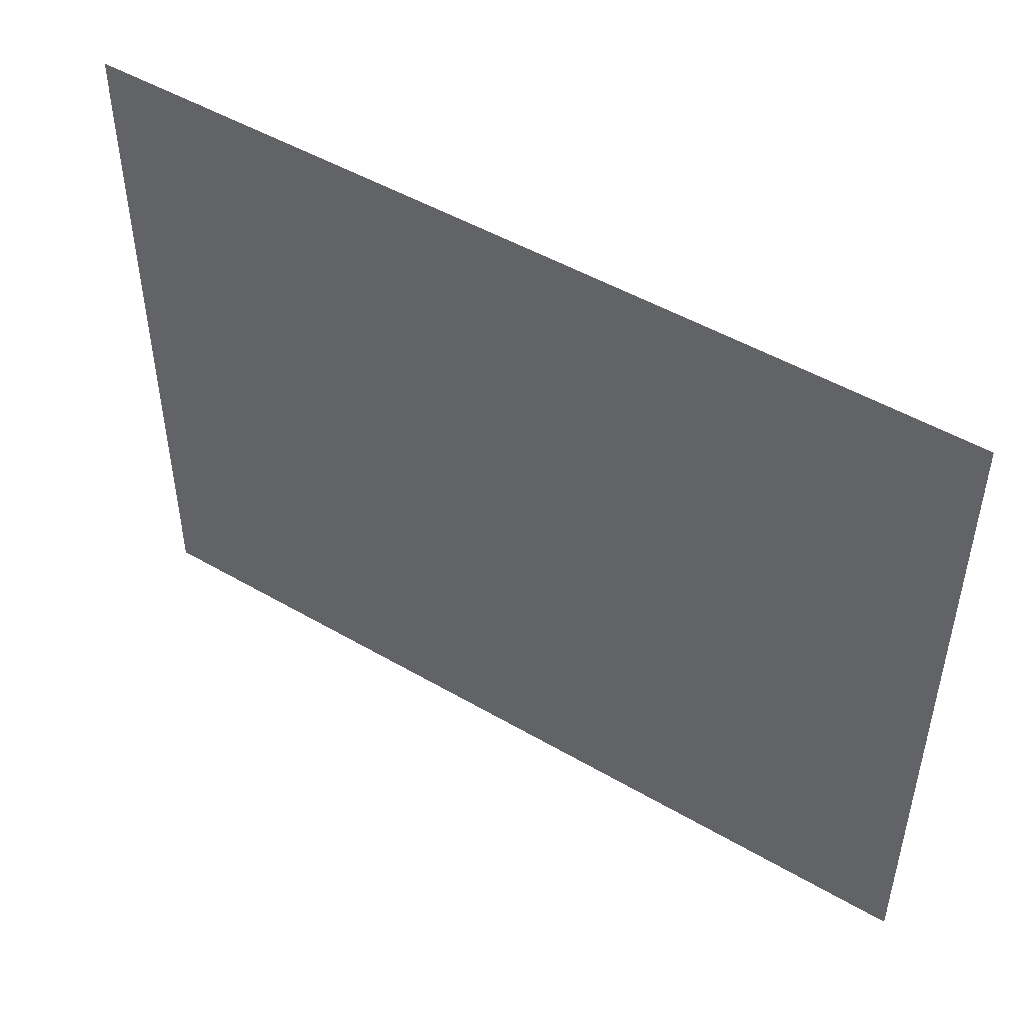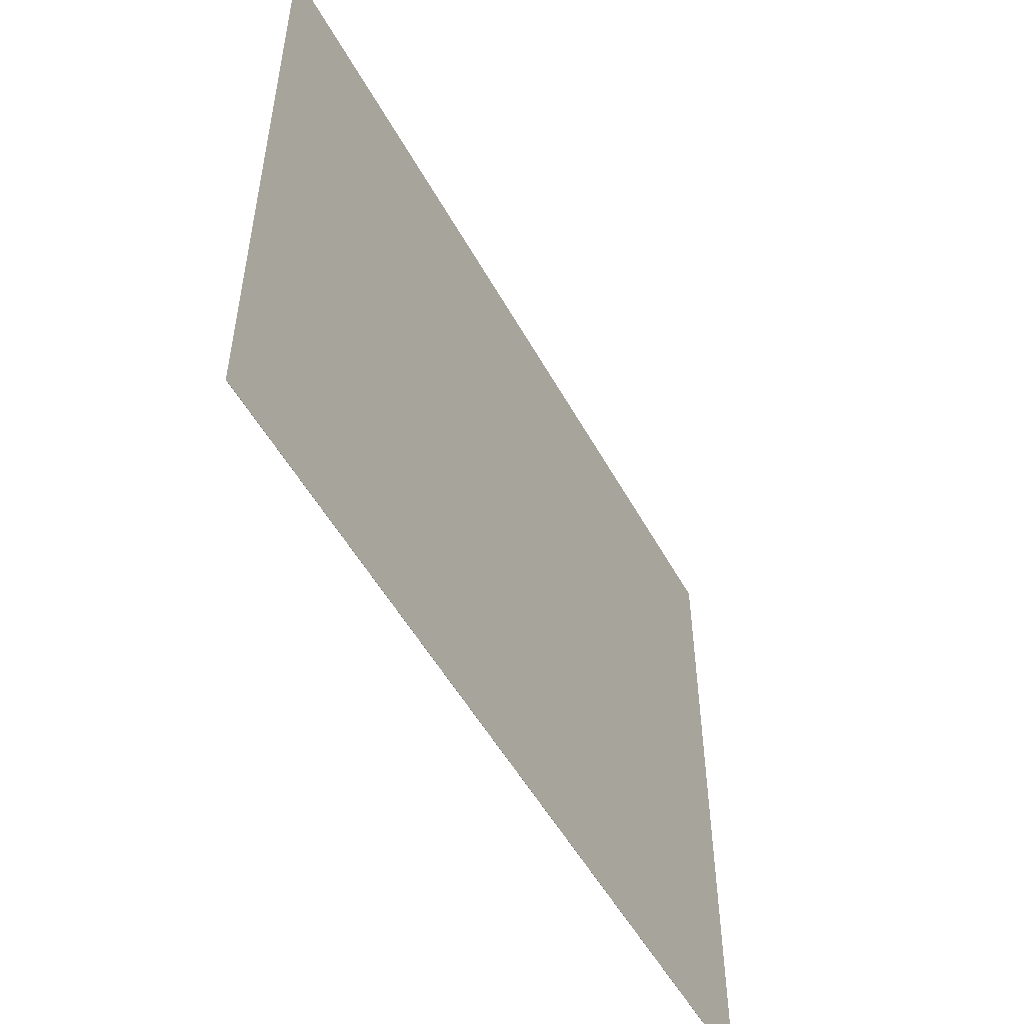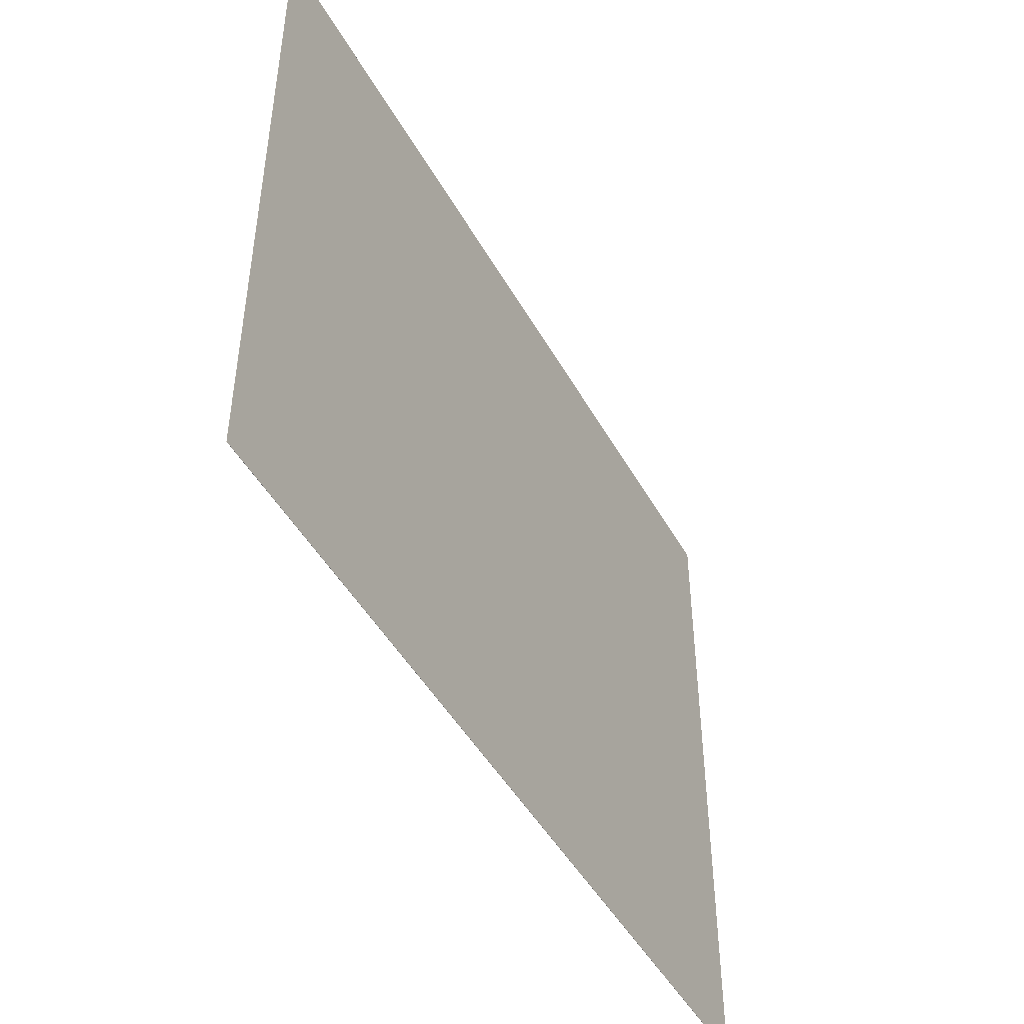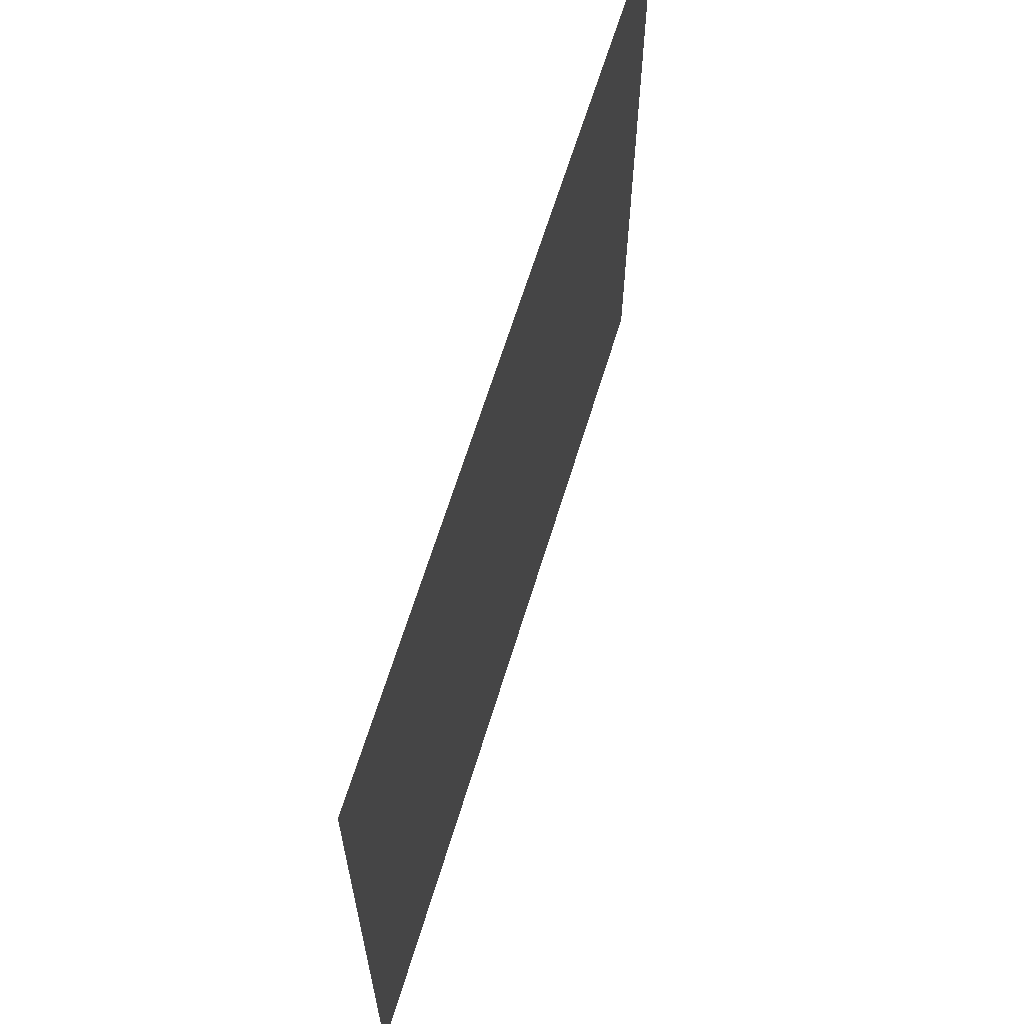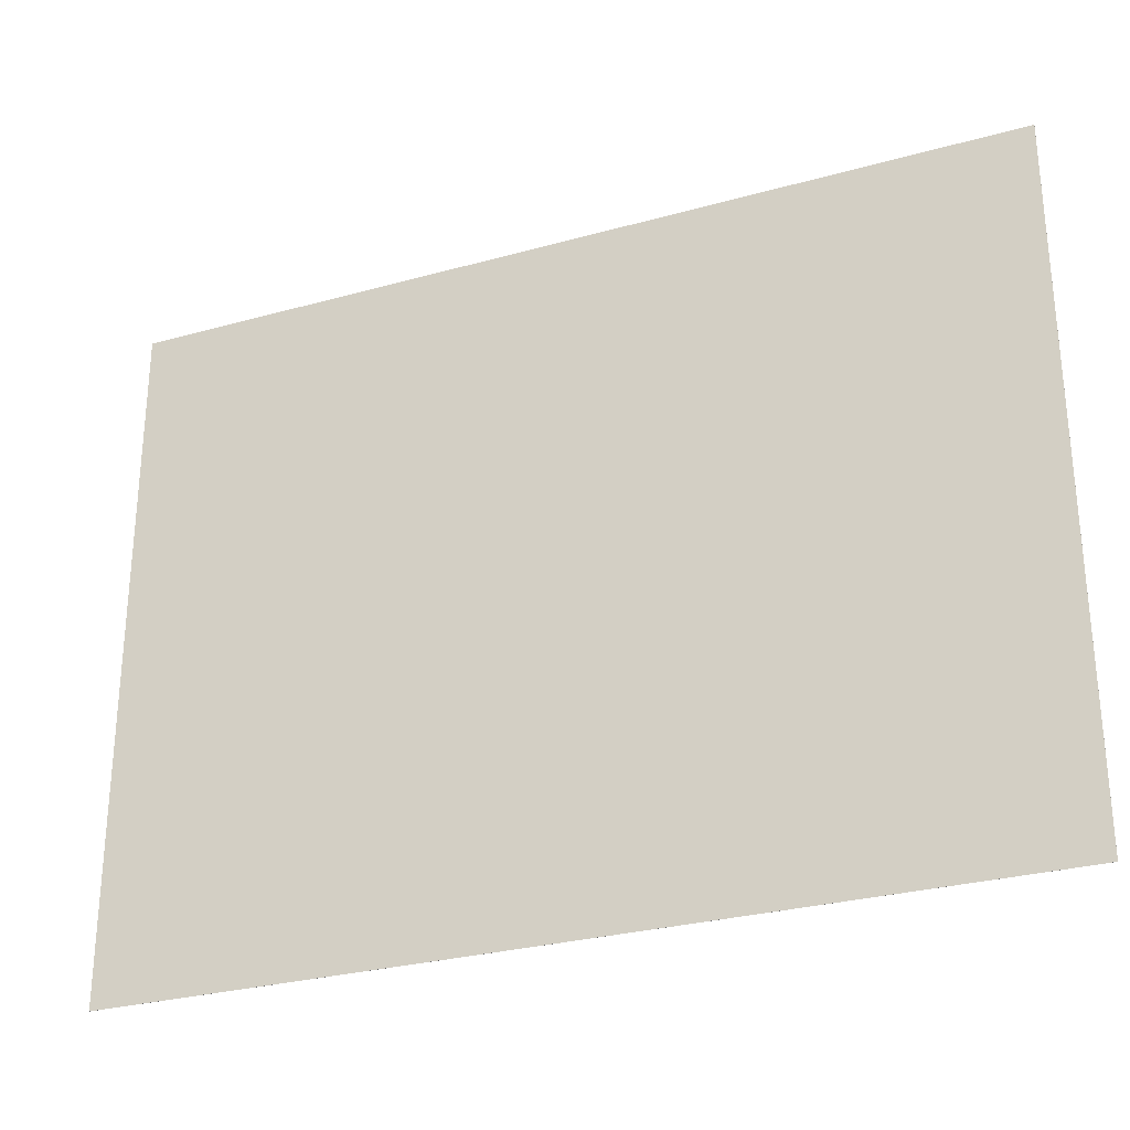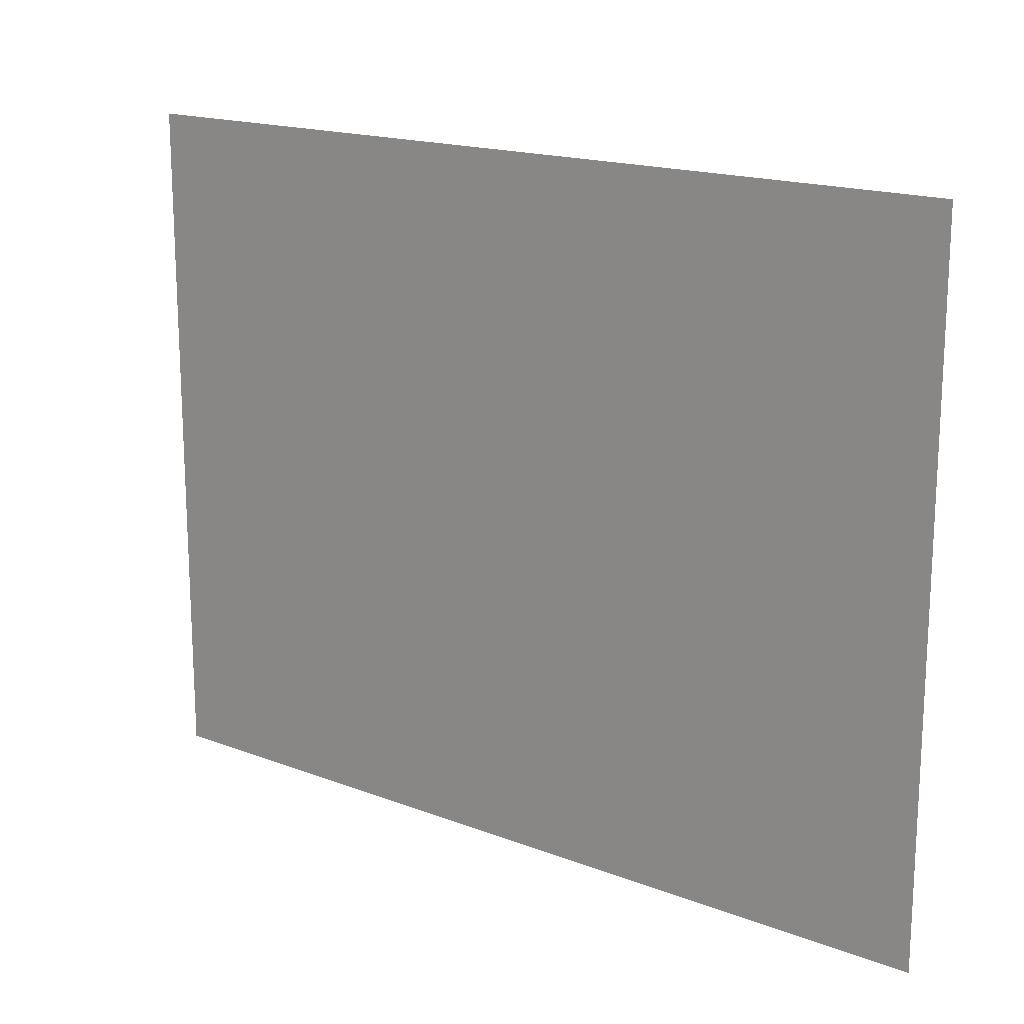
<metadata>
{"format":"obj","ext":"obj","renderer":"f3d","projection":"perspective","resolution":1024,"background":"white","views":[{"elev":48.6,"azim":33.1,"up":"+Z"},{"elev":-52.0,"azim":118.1,"up":"+Z"},{"elev":-46.9,"azim":-62.1,"up":"+Z"},{"elev":63.4,"azim":-73.2,"up":"+Z"},{"elev":-28.7,"azim":-157.3,"up":"+Z"},{"elev":17.1,"azim":-142.4,"up":"+Z"}]}
</metadata>
<code>
v 17.5 0 3.433
v 17.5 0 8.5
v 24.03 0 8.5
v 24.03 0 3.433
v 17.5 -0.001 3.433
v 17.5 -0.001 8.5
v 24.03 -0.001 3.433
v 24.03 -0.001 8.5
g grp1
f 1 2 3 4
f 1 5 6 2
f 5 7 8 6
f 4 3 8 7
f 1 4 7 5
f 2 6 8 3

</code>
